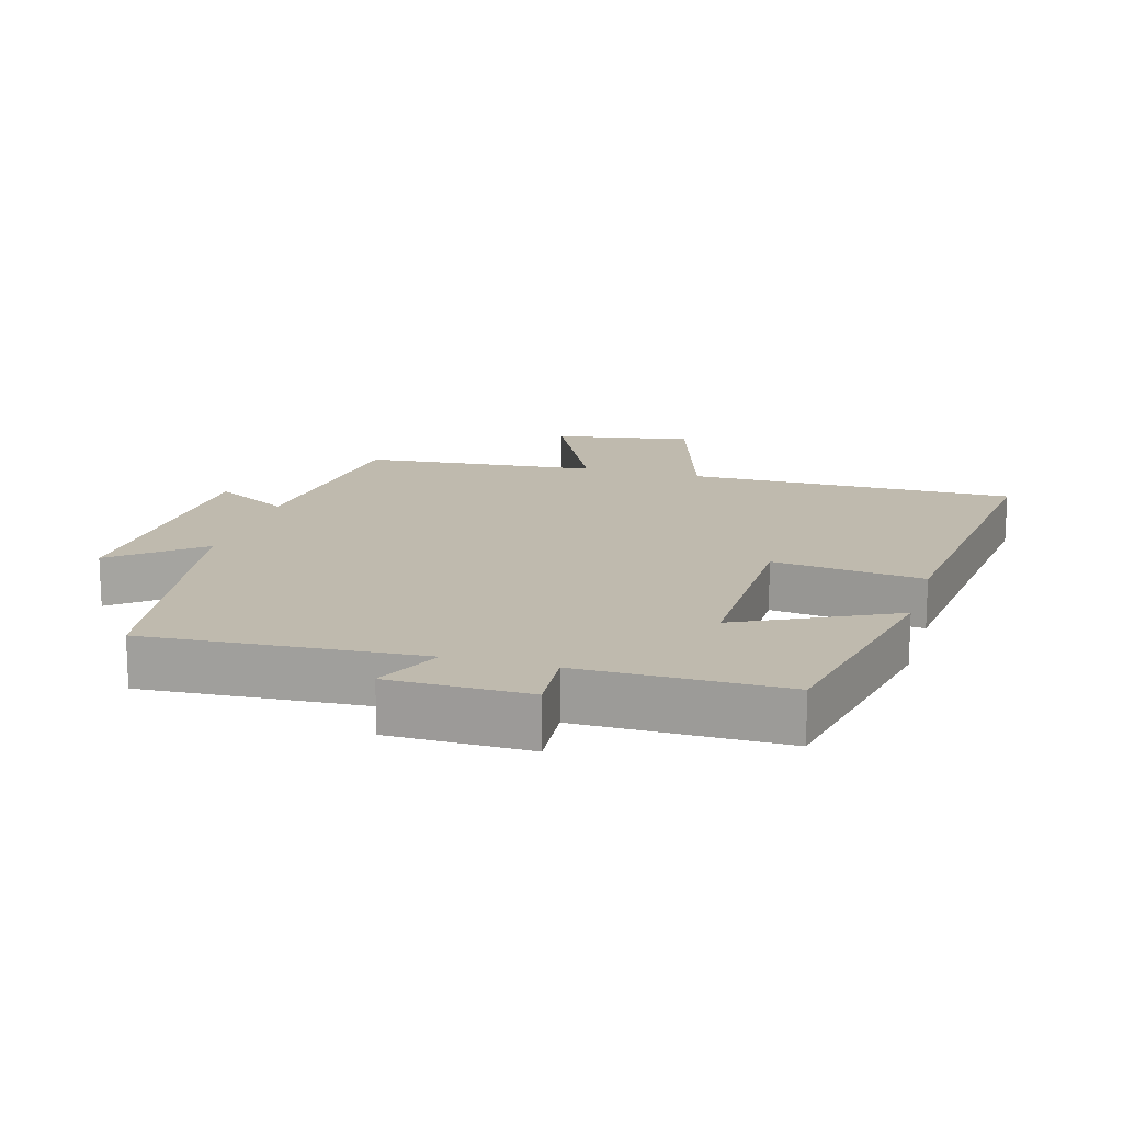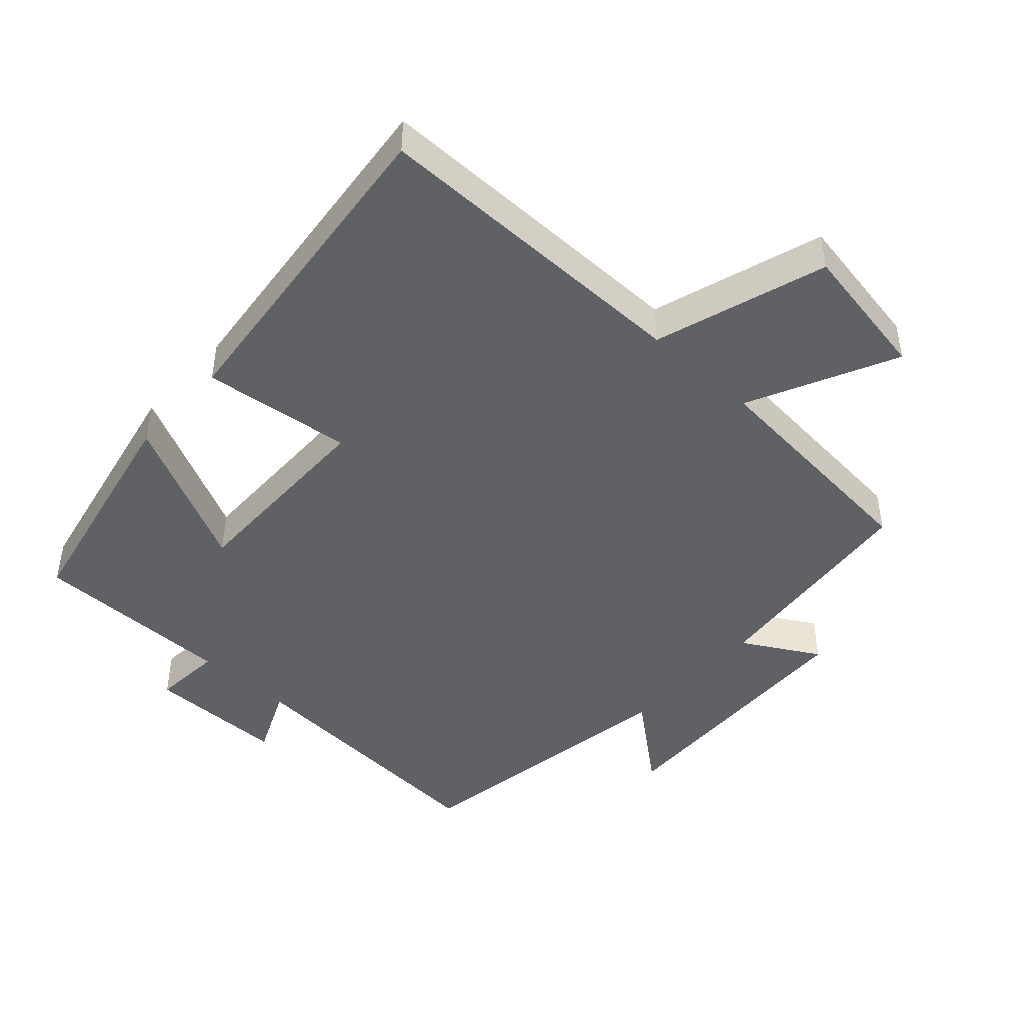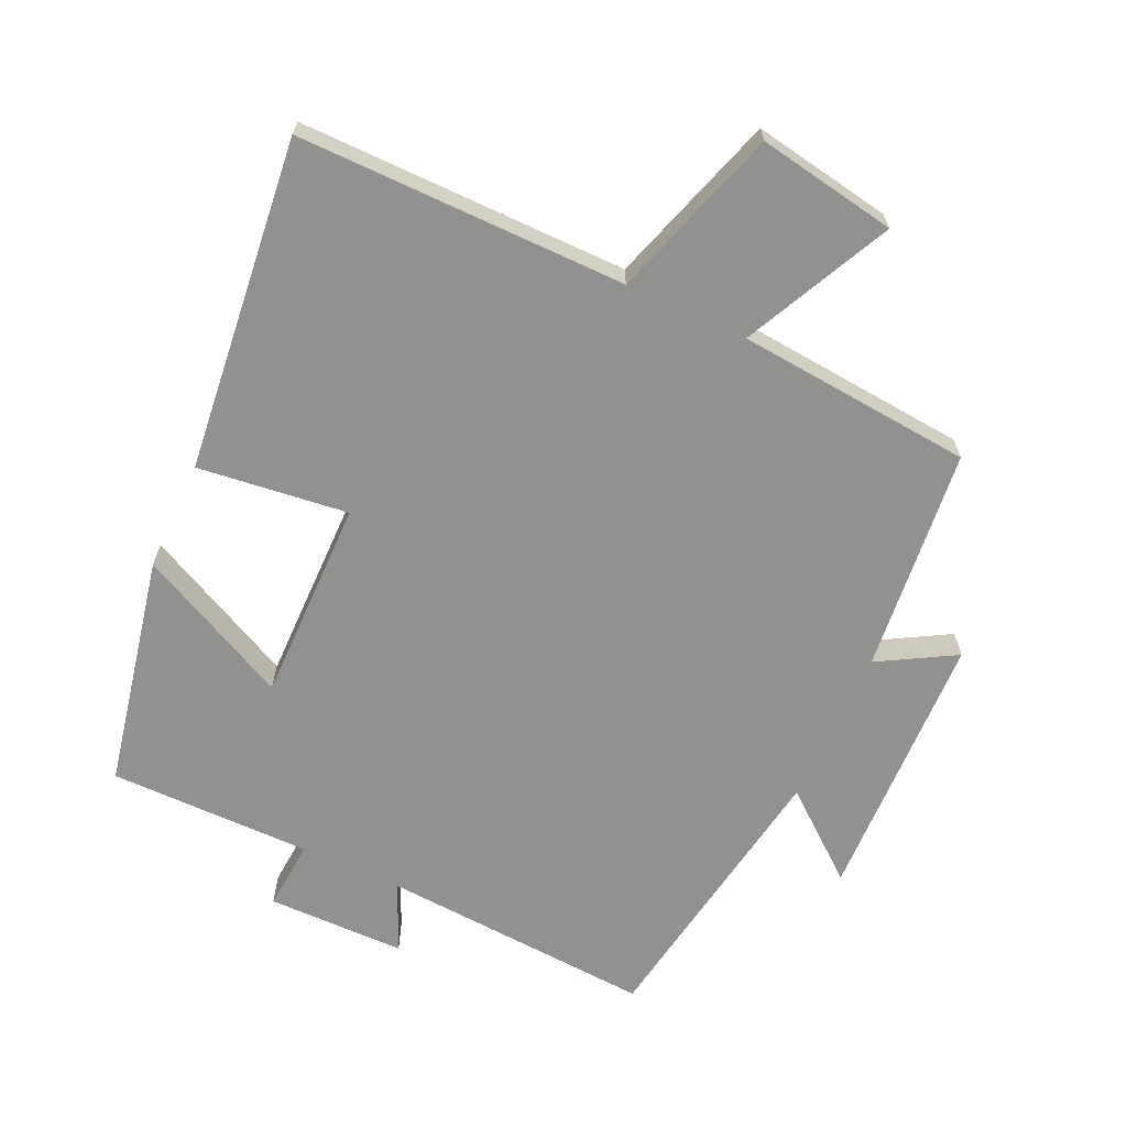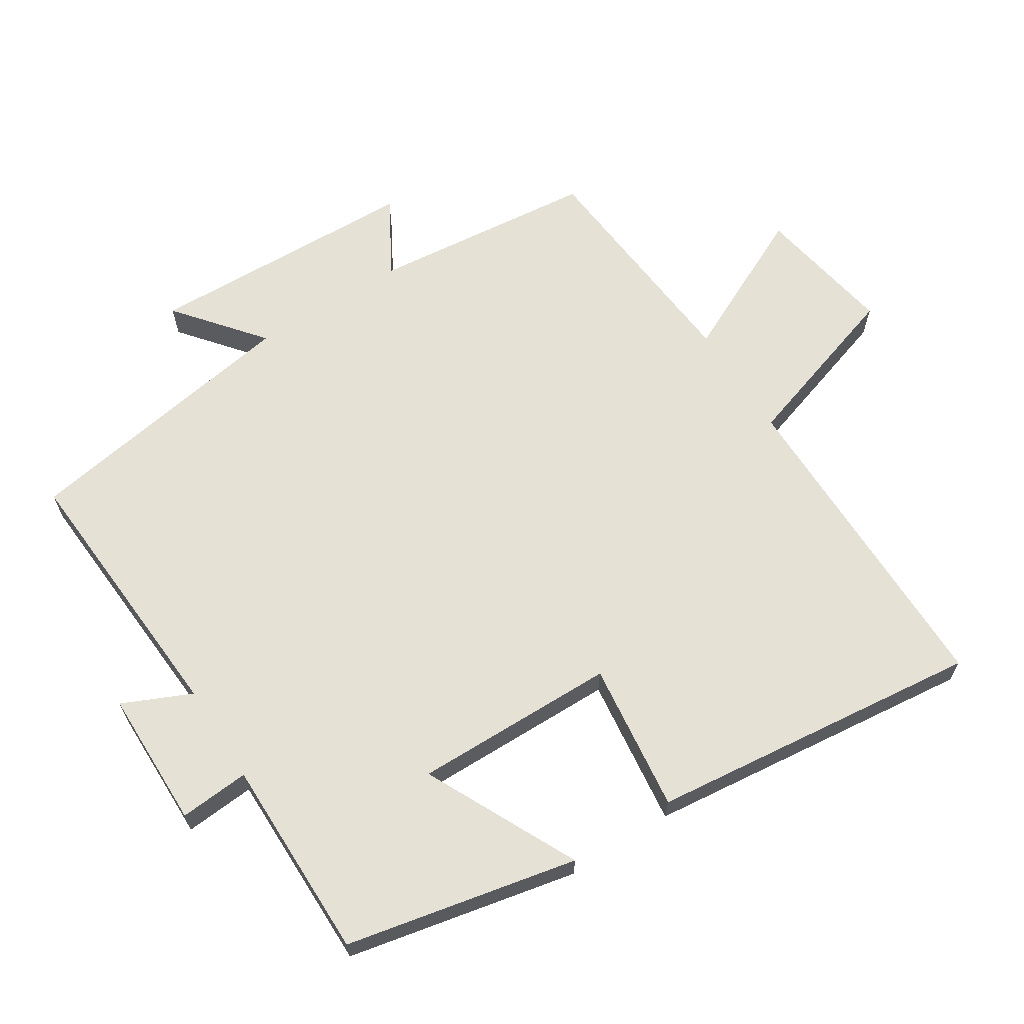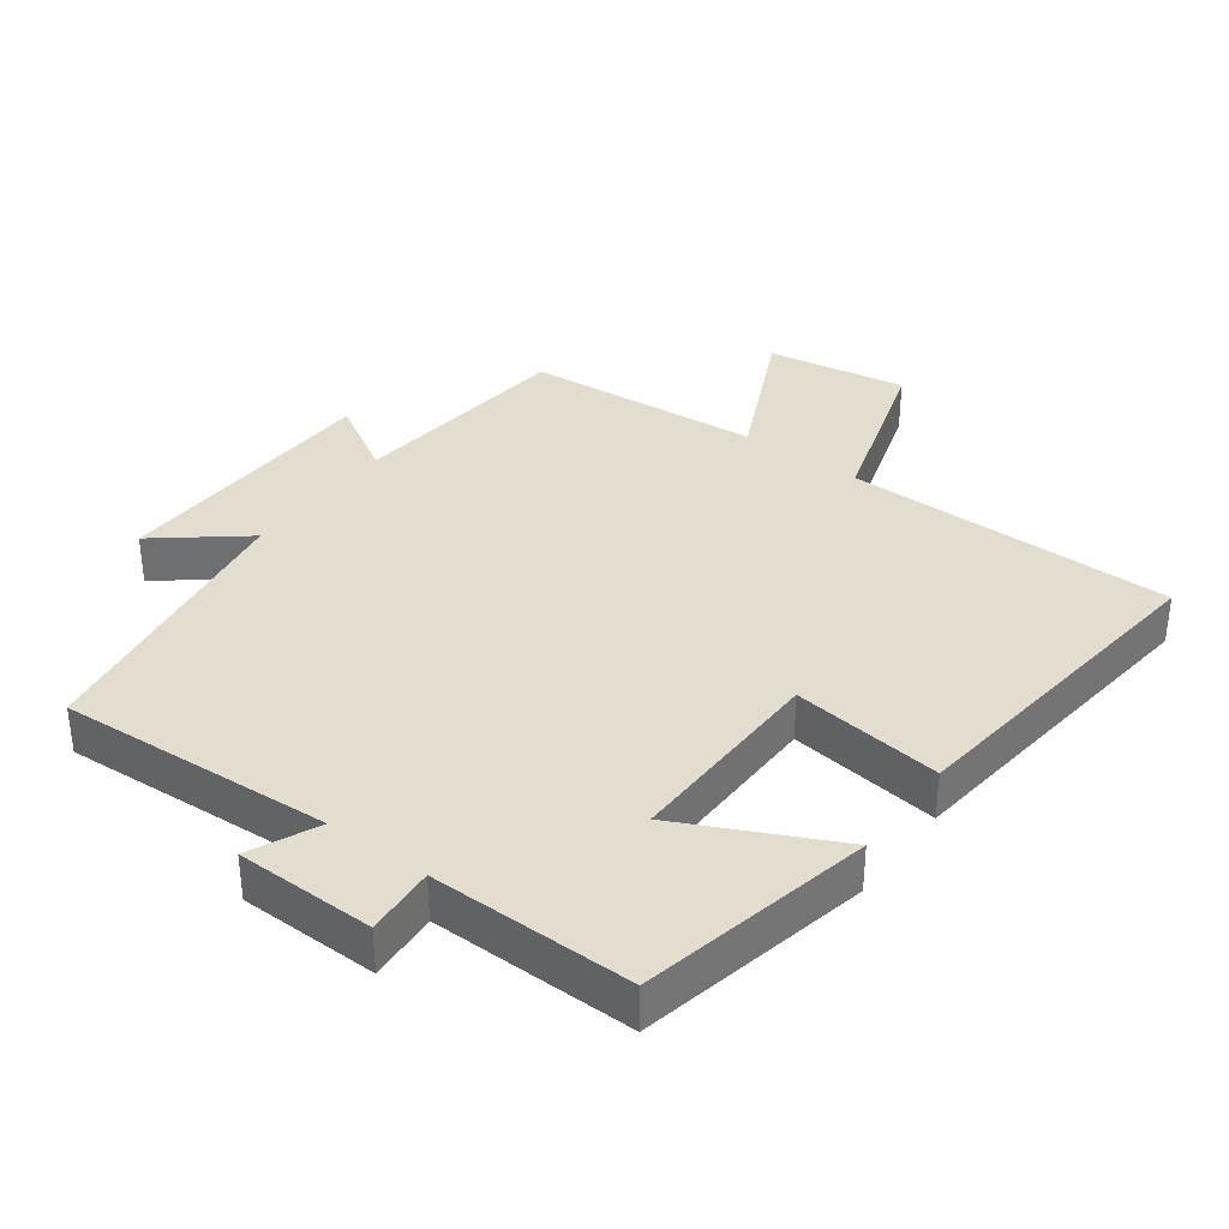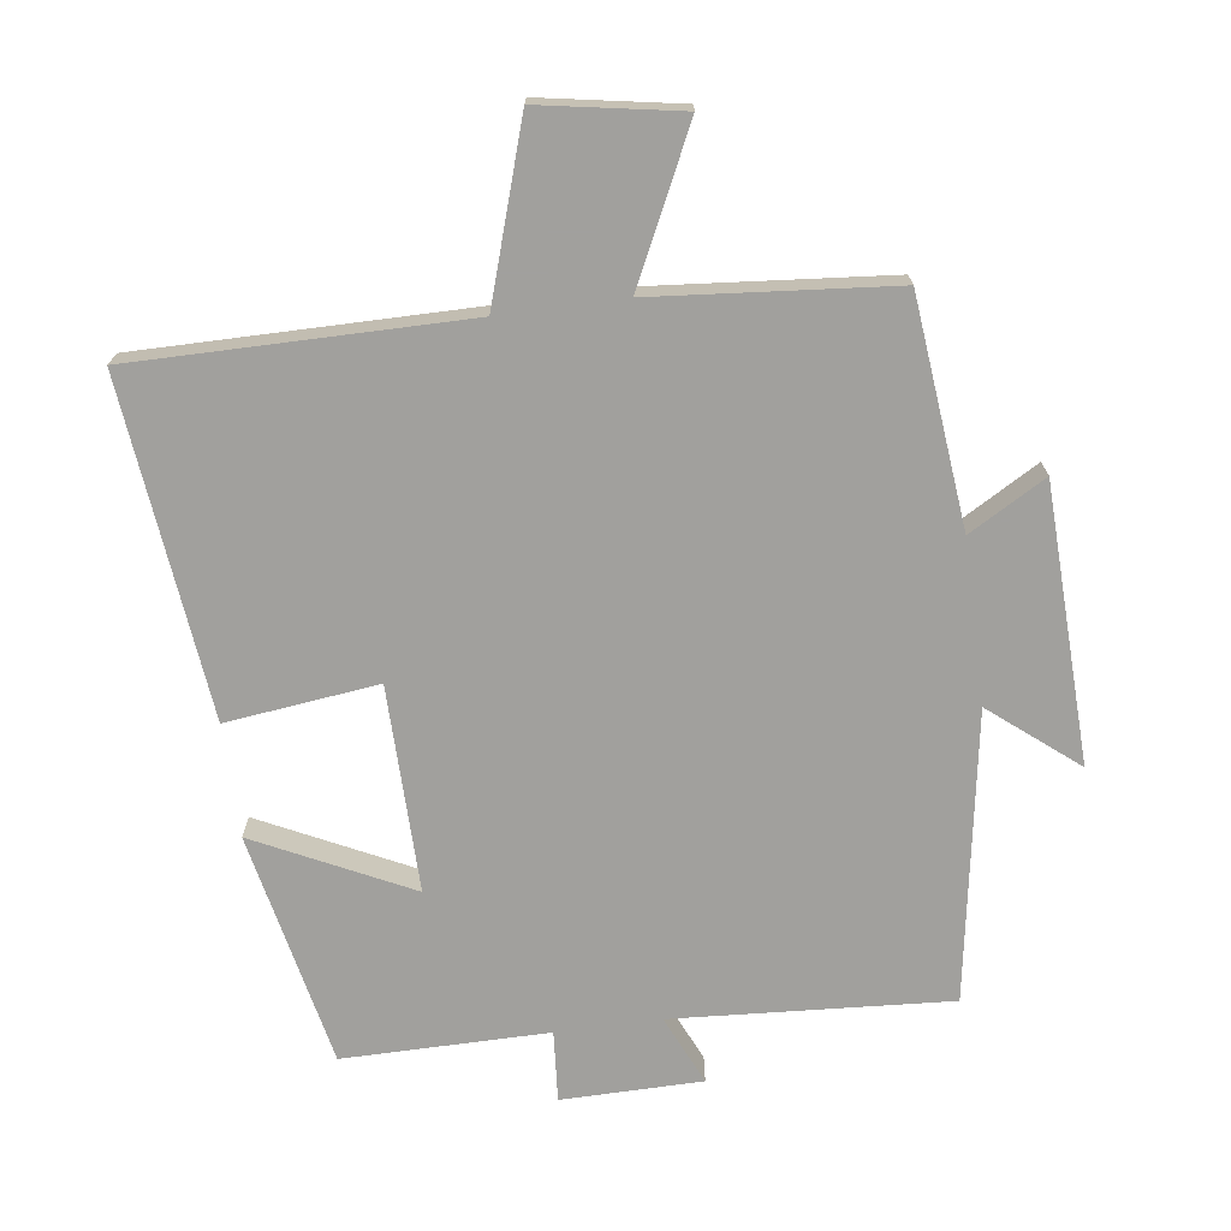
<metadata>
{"format":"obj","ext":"obj","renderer":"f3d","projection":"perspective","resolution":1024,"background":"white","views":[{"elev":15.6,"azim":-164.0,"up":"+Y"},{"elev":-45.7,"azim":-42.4,"up":"+Y"},{"elev":-66.0,"azim":-24.8,"up":"+Y"},{"elev":64.9,"azim":-122.5,"up":"+Y"},{"elev":35.6,"azim":-143.3,"up":"+Y"},{"elev":-71.7,"azim":7.6,"up":"+Y"}]}
</metadata>
<code>
v 0.465 0.07 0.469
v 0.5 0.07 0.135
v 0.613 0.07 0.2
v 0.627 0.07 -0.206
v 0.5 0.07 -0.103
v 0.431 0.07 -0.526
v 0.025 0.07 -0.5
v 0.071 0.07 -0.602
v -0.135 0.07 -0.604
v -0.127 0.07 -0.5
v -0.428 0.07 -0.501
v -0.5 0.07 -0.157
v -0.273 0.07 -0.268
v -0.277 0.07 0.034
v -0.5 0.07 0.007
v -0.555 0.07 0.502
v -0.067 0.07 0.5
v 0.014 0.07 0.755
v 0.22 0.07 0.719
v 0.115 0.07 0.5
v 0.465 0 0.469
v 0.5 0 0.135
v 0.613 0 0.2
v 0.627 0 -0.206
v 0.5 0 -0.103
v 0.431 0 -0.526
v 0.025 0 -0.5
v 0.071 0 -0.602
v -0.135 0 -0.604
v -0.127 0 -0.5
v -0.428 0 -0.501
v -0.5 0 -0.157
v -0.273 0 -0.268
v -0.277 0 0.034
v -0.5 0 0.007
v -0.555 0 0.502
v -0.067 0 0.5
v 0.014 0 0.755
v 0.22 0 0.719
v 0.115 0 0.5
f 17 18 19 20
f 17 20 1 2
f 14 15 16 17
f 13 14 17 2
f 10 11 12 13
f 10 13 2
f 7 8 9 10
f 7 10 2 3
f 5 6 7
f 5 7 3
f 3 4 5
f 40 39 38 37
f 22 21 40 37
f 37 36 35 34
f 22 37 34 33
f 33 32 31 30
f 22 33 30
f 30 29 28 27
f 23 22 30 27
f 27 26 25
f 23 27 25
f 25 24 23
f 1 21 22 2
f 2 22 23 3
f 3 23 24 4
f 4 24 25 5
f 5 25 26 6
f 6 26 27 7
f 7 27 28 8
f 8 28 29 9
f 9 29 30 10
f 10 30 31 11
f 11 31 32 12
f 12 32 33 13
f 13 33 34 14
f 14 34 35 15
f 15 35 36 16
f 16 36 37 17
f 17 37 38 18
f 18 38 39 19
f 19 39 40 20
f 20 40 21 1

</code>
